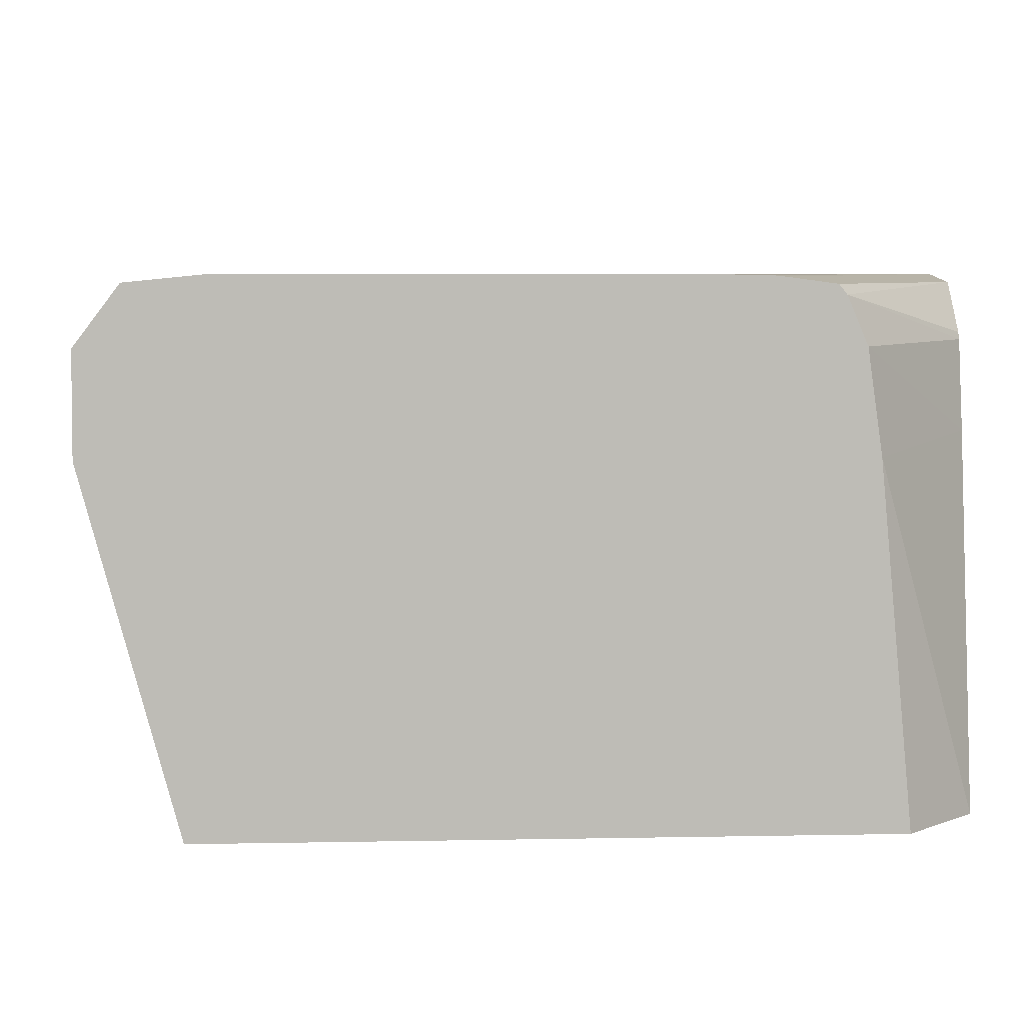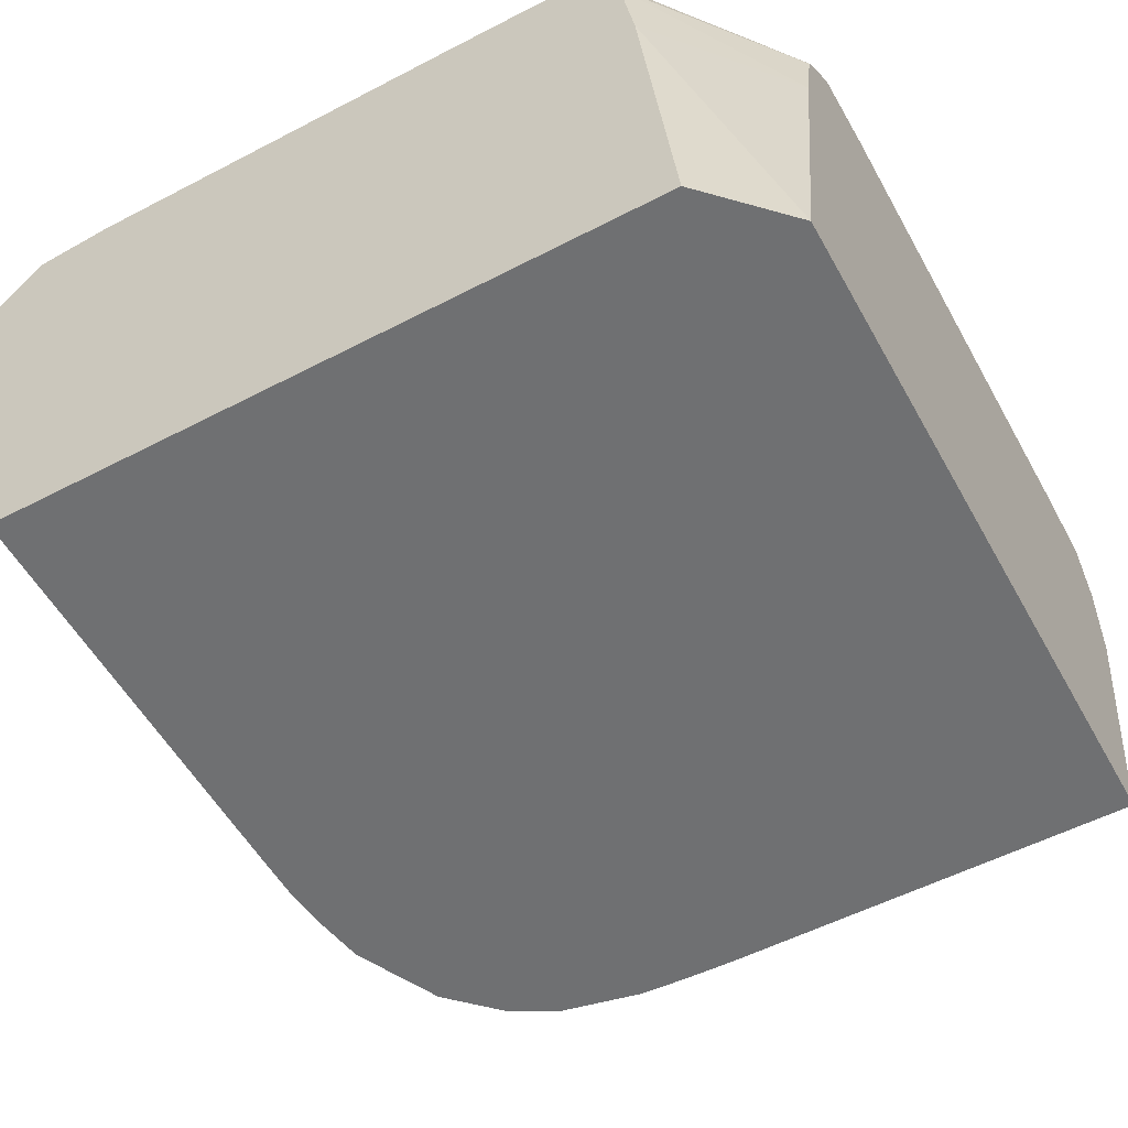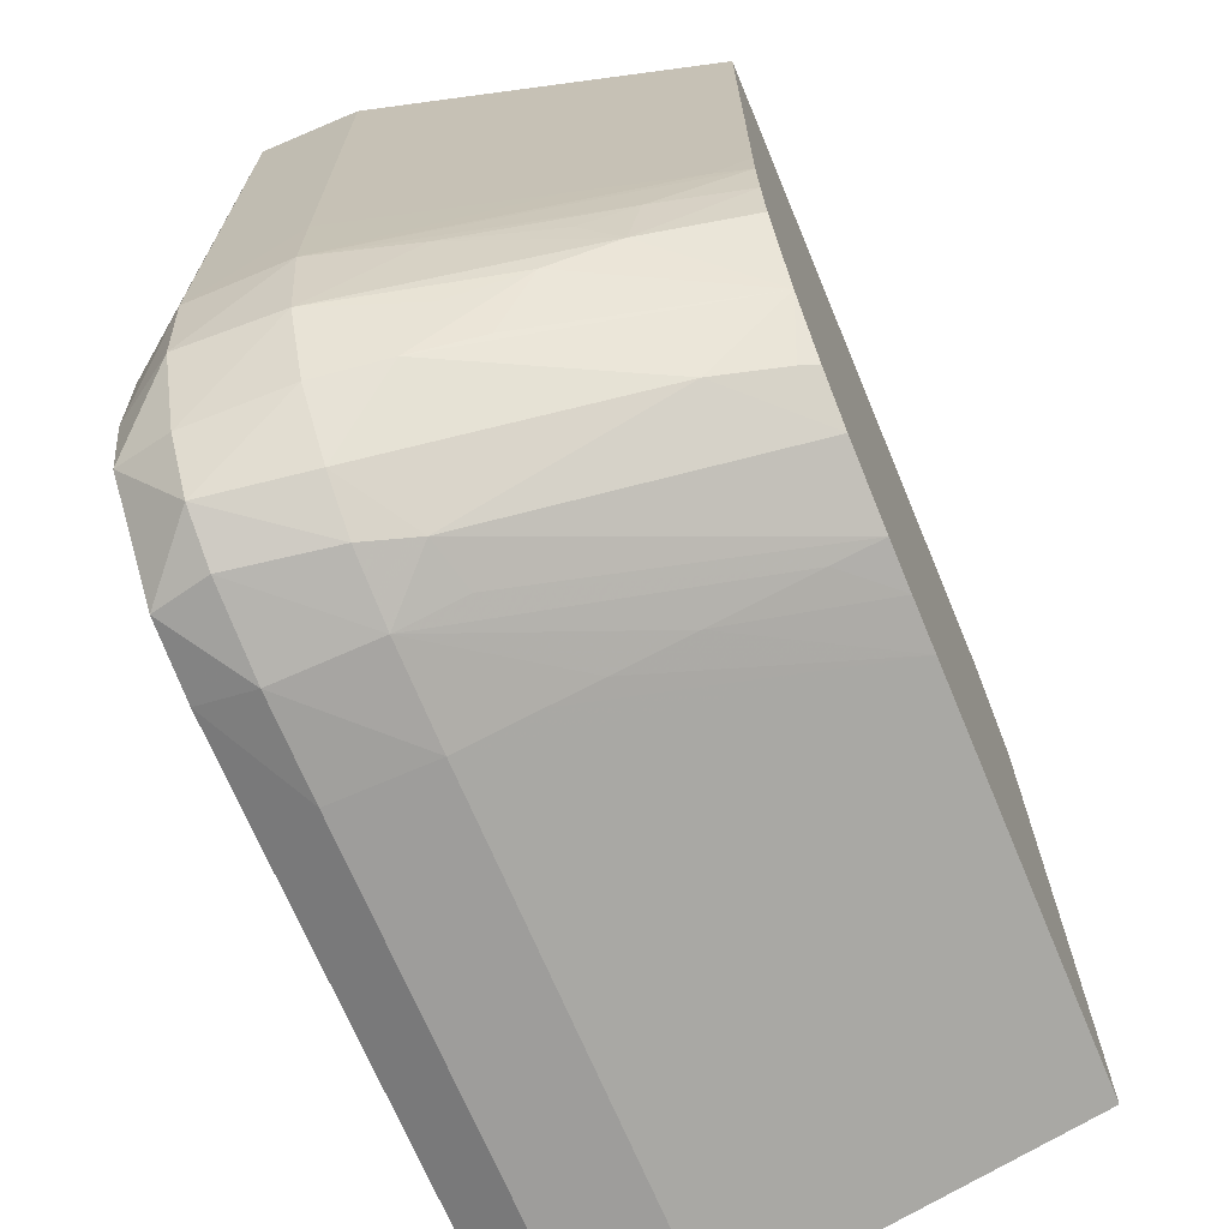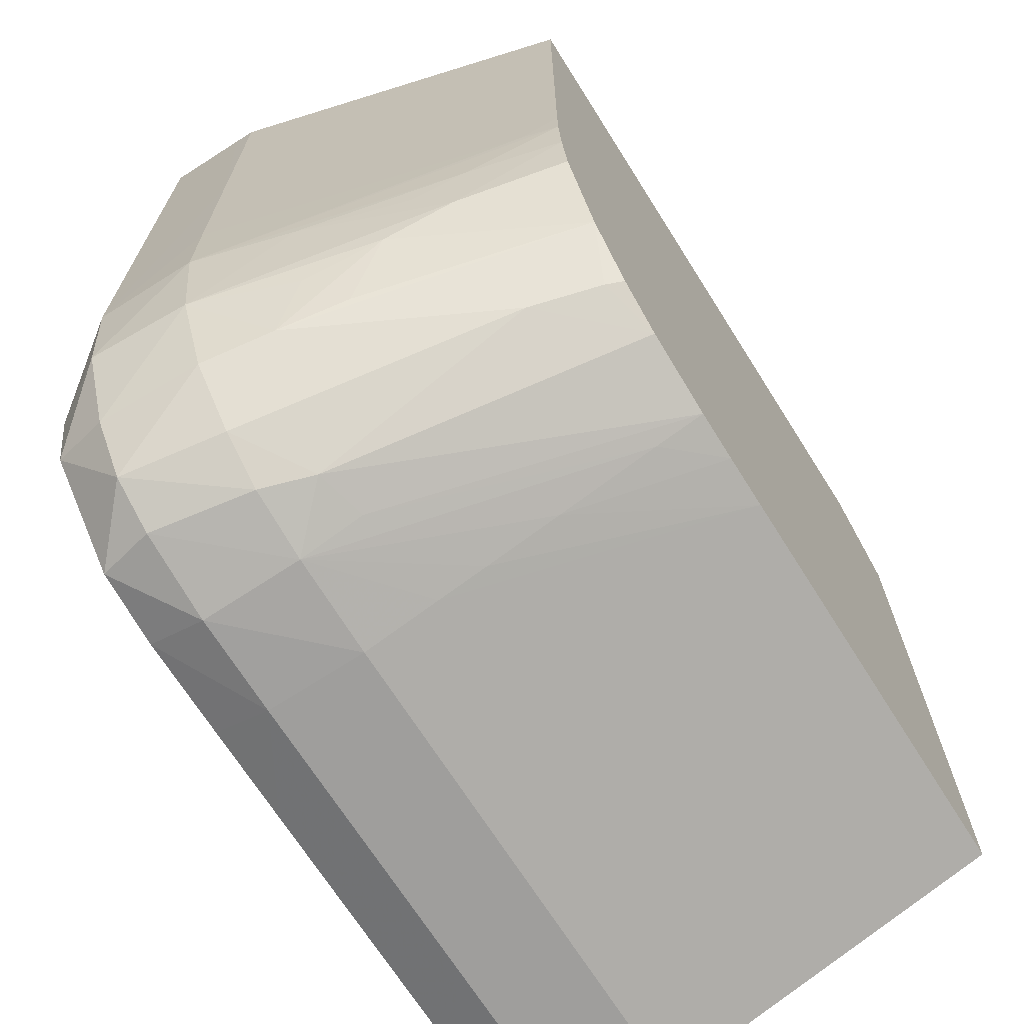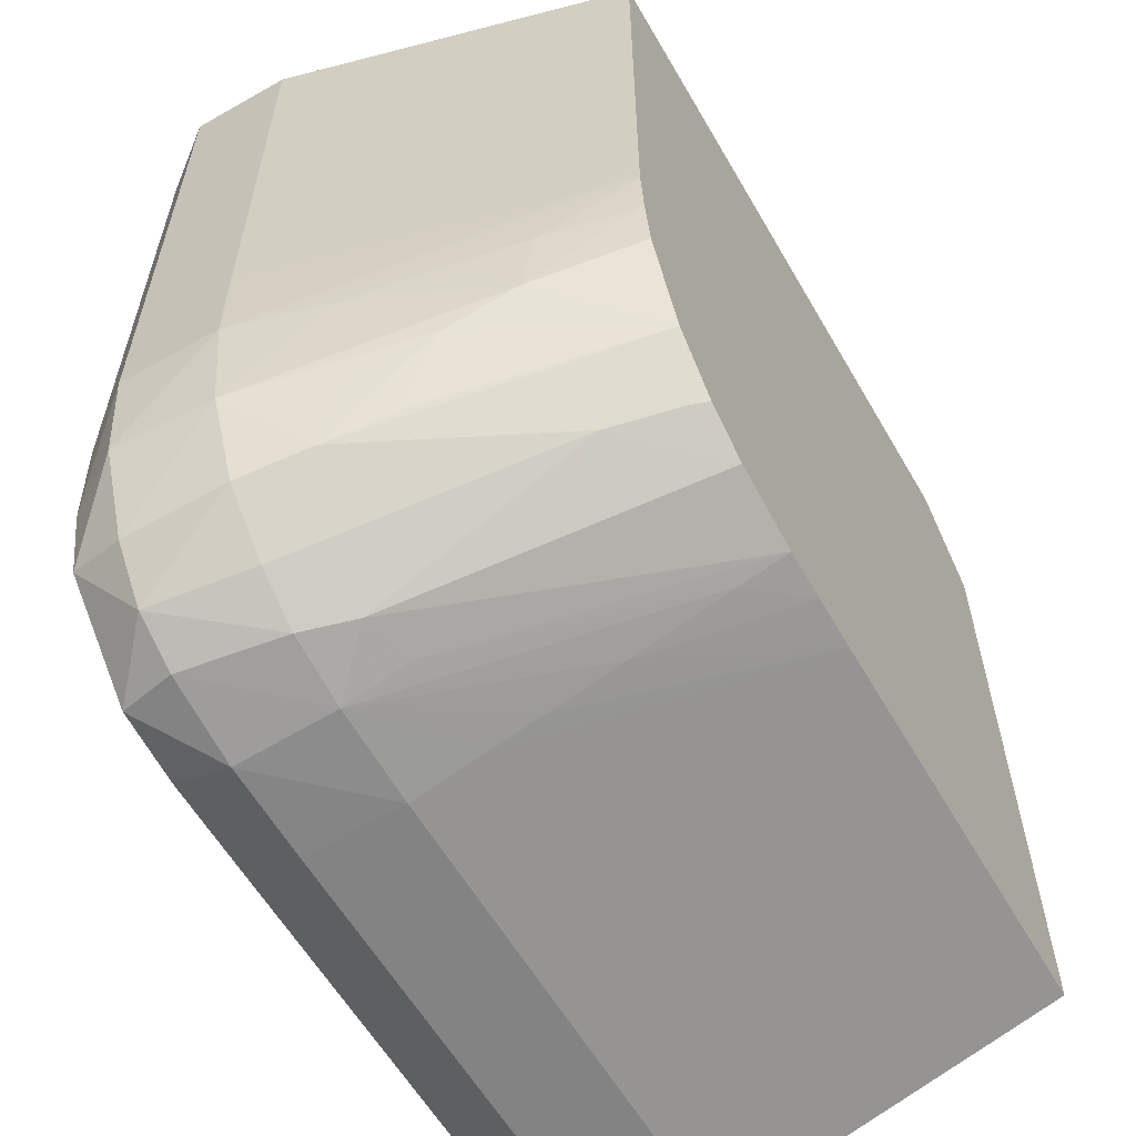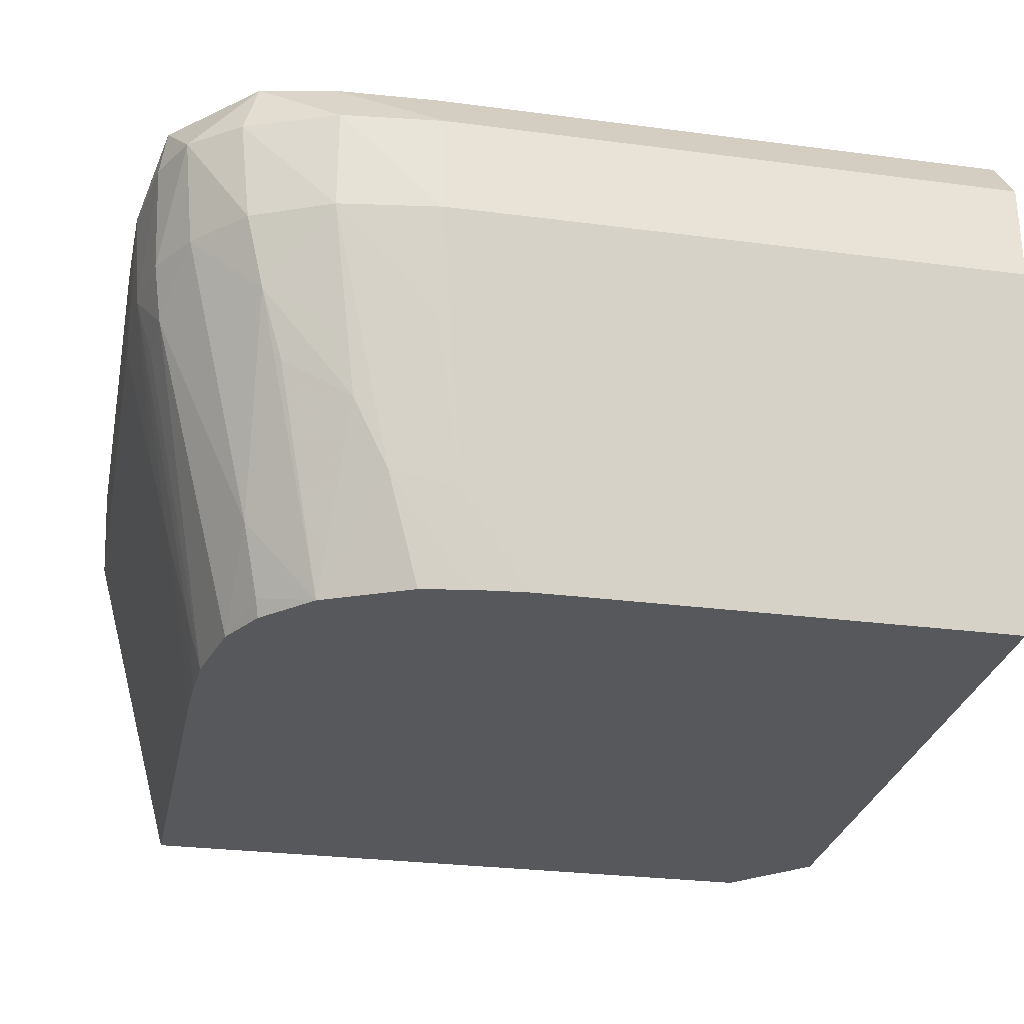
<metadata>
{"format":"obj","ext":"obj","renderer":"f3d","projection":"perspective","resolution":1024,"background":"white","views":[{"elev":5.8,"azim":176.3,"up":"+Z"},{"elev":-54.9,"azim":-151.3,"up":"+Z"},{"elev":-69.3,"azim":112.6,"up":"+Y"},{"elev":-69.3,"azim":122.2,"up":"+Y"},{"elev":-59.4,"azim":119.9,"up":"+Y"},{"elev":-27.9,"azim":78.6,"up":"+Z"}]}
</metadata>
<code>
v 0.04934 -0.07816 0.06786
v 0.04934 -0.07815 0.06775
v 0.04944 -0.07816 0.06786
v 0.04934 -0.07802 0.06825
v 0.051 -0.07816 0.06786
v 0.05022 -0.07816 0.06786
v 0.04934 -0.07812 0.06708
v 0.04944 -0.07812 0.06708
v 0.05022 -0.078 0.06831
v 0.04944 -0.078 0.06831
v 0.04934 -0.078 0.06831
v 0.05334 -0.07816 0.06786
v 0.05256 -0.078 0.06831
v 0.04934 -0.0781 0.067
v 0.05178 -0.07812 0.06708
v 0.04934 -0.07767 0.06542
v 0.05178 -0.078 0.06831
v 0.04934 -0.07752 0.06837
v 0.05334 -0.07812 0.06708
v 0.05412 -0.07814 0.06786
v 0.05412 -0.078 0.06831
v 0.05334 -0.078 0.06831
v 0.05178 -0.07796 0.06649
v 0.05256 -0.0777 0.06552
v 0.04934 -0.07749 0.06474
v 0.051 -0.07749 0.06474
v 0.05334 -0.07752 0.06837
v 0.05489 -0.07674 0.06837
v 0.05334 -0.07674 0.06837
v 0.05178 -0.07284 0.06837
v 0.04934 -0.07362 0.06837
v 0.05334 -0.07796 0.06649
v 0.05412 -0.07808 0.06708
v 0.05256 -0.07739 0.06437
v 0.0548 -0.07802 0.06786
v 0.0547 -0.07796 0.06829
v 0.05412 -0.07752 0.06837
v 0.04934 -0.07739 0.06436
v 0.05493 -0.07756 0.06832
v 0.05539 -0.07732 0.06829
v 0.05548 -0.07674 0.06831
v 0.05552 -0.07596 0.06831
v 0.05552 -0.0744 0.06831
v 0.05552 -0.07207 0.06831
v 0.05489 -0.07284 0.06837
v 0.05241 -0.07144 0.06837
v 0.05178 -0.07144 0.06837
v 0.05163 -0.07143 0.06837
v 0.051 -0.07143 0.06836
v 0.0509 -0.07143 0.06835
v 0.04935 -0.07301 0.06831
v 0.05334 -0.07786 0.0661
v 0.05334 -0.0777 0.06552
v 0.05334 -0.07747 0.06474
v 0.05412 -0.07794 0.06659
v 0.05451 -0.07791 0.06669
v 0.05466 -0.07798 0.06708
v 0.05296 -0.07738 0.06437
v 0.05519 -0.07783 0.06786
v 0.04935 -0.07203 0.06436
v 0.05578 -0.07674 0.06786
v 0.05549 -0.07744 0.06786
v 0.05586 -0.07596 0.06786
v 0.05586 -0.07362 0.06786
v 0.05586 -0.07144 0.06786
v 0.05552 -0.07144 0.06831
v 0.05489 -0.07144 0.06837
v 0.05396 -0.07144 0.06837
v 0.05052 -0.07143 0.0683
v 0.04935 -0.07266 0.06794
v 0.05046 -0.07143 0.06823
v 0.05333 -0.07736 0.06437
v 0.05505 -0.07774 0.06708
v 0.05396 -0.07723 0.06437
v 0.05457 -0.07718 0.06502
v 0.05546 -0.07735 0.06708
v 0.04935 -0.0725 0.0672
v 0.05019 -0.07143 0.06708
v 0.04994 -0.07143 0.06436
v 0.05574 -0.07674 0.06708
v 0.05586 -0.07596 0.06708
v 0.05586 -0.07518 0.06708
v 0.05586 -0.07362 0.06708
v 0.05586 -0.07144 0.06724
v 0.05586 -0.07207 0.06786
v 0.04935 -0.07263 0.06788
v 0.0503 -0.07143 0.06786
v 0.05535 -0.07721 0.06654
v 0.05433 -0.07703 0.06437
v 0.05439 -0.07705 0.0645
v 0.05471 -0.07665 0.06437
v 0.05514 -0.07144 0.06437
v 0.05546 -0.07676 0.06629
v 0.05536 -0.07651 0.0657
v 0.05527 -0.07623 0.06518
v 0.05564 -0.07596 0.0663
v 0.0553 -0.07571 0.06506
v 0.05513 -0.07518 0.06437
v 0.05521 -0.07518 0.06464
v 0.05545 -0.07518 0.06552
v 0.05565 -0.07518 0.0663
v 0.05586 -0.0744 0.06708
v 0.05549 -0.07144 0.06568
v 0.0557 -0.07144 0.06646
v 0.05586 -0.07207 0.06708
v 0.05586 -0.07144 0.06708
v 0.05522 -0.07703 0.06602
v 0.05503 -0.07596 0.06437
v 0.05521 -0.07144 0.06464
v 0.05514 -0.07175 0.06437
v 0.0551 -0.07557 0.06437
v 0.05539 -0.07597 0.06547
v 0.05514 -0.07487 0.06437
v 0.05514 -0.0744 0.06437
v 0.05531 -0.07207 0.06503
v 0.05514 -0.07207 0.06437
f 1 2 3
f 1 3 4
f 1 4 11
f 1 11 18
f 1 18 31
f 1 31 51
f 1 51 70
f 1 70 86
f 1 86 77
f 1 77 60
f 1 60 38
f 1 38 25
f 1 25 16
f 1 16 14
f 1 14 7
f 1 7 2
f 2 5 6
f 2 6 3
f 2 7 8
f 2 8 5
f 3 6 4
f 4 6 5
f 4 5 9
f 4 9 10
f 4 10 11
f 5 8 12
f 5 12 13
f 5 13 9
f 7 14 8
f 8 15 12
f 8 14 16
f 8 16 15
f 9 13 17
f 9 17 18
f 9 18 10
f 10 18 11
f 12 15 19
f 12 19 20
f 12 20 21
f 12 21 22
f 12 22 13
f 13 22 17
f 15 16 23
f 15 23 24
f 15 24 19
f 16 25 26
f 16 26 23
f 17 22 18
f 18 22 27
f 18 27 28
f 18 28 29
f 18 29 30
f 18 30 31
f 19 32 33
f 19 33 20
f 19 24 34
f 19 34 32
f 20 33 35
f 20 35 36
f 20 36 21
f 21 36 37
f 21 37 22
f 22 37 27
f 23 26 24
f 24 26 34
f 25 38 26
f 26 38 34
f 27 37 28
f 28 37 39
f 28 39 40
f 28 40 41
f 28 41 42
f 28 42 43
f 28 43 44
f 28 44 45
f 28 45 30
f 28 30 29
f 30 45 46
f 30 46 31
f 31 46 47
f 31 47 48
f 31 48 49
f 31 49 50
f 31 50 51
f 32 52 33
f 32 34 52
f 33 52 53
f 33 53 54
f 33 54 55
f 33 55 56
f 33 56 57
f 33 57 35
f 34 38 60
f 34 60 79
f 34 79 92
f 34 92 110
f 34 110 116
f 34 116 114
f 34 114 113
f 34 113 98
f 34 98 111
f 34 111 108
f 34 108 91
f 34 91 89
f 34 89 74
f 34 74 72
f 34 72 58
f 34 58 53
f 34 53 52
f 35 57 59
f 35 59 36
f 36 39 37
f 36 59 40
f 36 40 39
f 40 61 41
f 40 59 62
f 40 62 61
f 41 61 63
f 41 63 42
f 42 63 64
f 42 64 44
f 42 44 43
f 44 65 66
f 44 66 67
f 44 67 45
f 44 64 65
f 45 67 68
f 45 68 46
f 46 68 67
f 46 67 66
f 46 66 65
f 46 65 84
f 46 84 106
f 46 106 104
f 46 104 103
f 46 103 109
f 46 109 92
f 46 92 79
f 46 79 78
f 46 78 87
f 46 87 71
f 46 71 69
f 46 69 50
f 46 50 49
f 46 49 48
f 46 48 47
f 50 69 51
f 51 69 71
f 51 71 70
f 53 58 54
f 54 58 72
f 54 72 55
f 55 72 56
f 56 73 57
f 56 72 74
f 56 74 75
f 56 75 73
f 57 73 59
f 59 73 76
f 59 76 62
f 60 77 78
f 60 78 79
f 61 62 80
f 61 80 81
f 61 81 63
f 62 76 80
f 63 81 82
f 63 82 83
f 63 83 64
f 64 83 84
f 64 84 85
f 64 85 65
f 65 85 84
f 70 71 86
f 71 87 86
f 73 75 88
f 73 88 76
f 74 89 90
f 74 90 75
f 75 90 91
f 75 91 88
f 76 88 80
f 77 86 87
f 77 87 78
f 80 88 93
f 80 93 94
f 80 94 95
f 80 95 96
f 80 96 81
f 81 96 97
f 81 97 98
f 81 98 99
f 81 99 100
f 81 100 101
f 81 101 82
f 82 101 102
f 82 102 83
f 83 103 104
f 83 104 105
f 83 105 106
f 83 106 84
f 83 102 101
f 83 101 103
f 88 91 107
f 88 107 94
f 88 94 93
f 89 91 90
f 91 108 95
f 91 95 94
f 91 94 107
f 92 109 110
f 95 108 111
f 95 111 97
f 95 97 112
f 95 112 96
f 96 112 97
f 97 111 98
f 98 113 99
f 99 113 100
f 100 113 114
f 100 114 115
f 100 115 101
f 101 115 103
f 103 115 109
f 104 106 105
f 109 115 114
f 109 114 116
f 109 116 110

</code>
